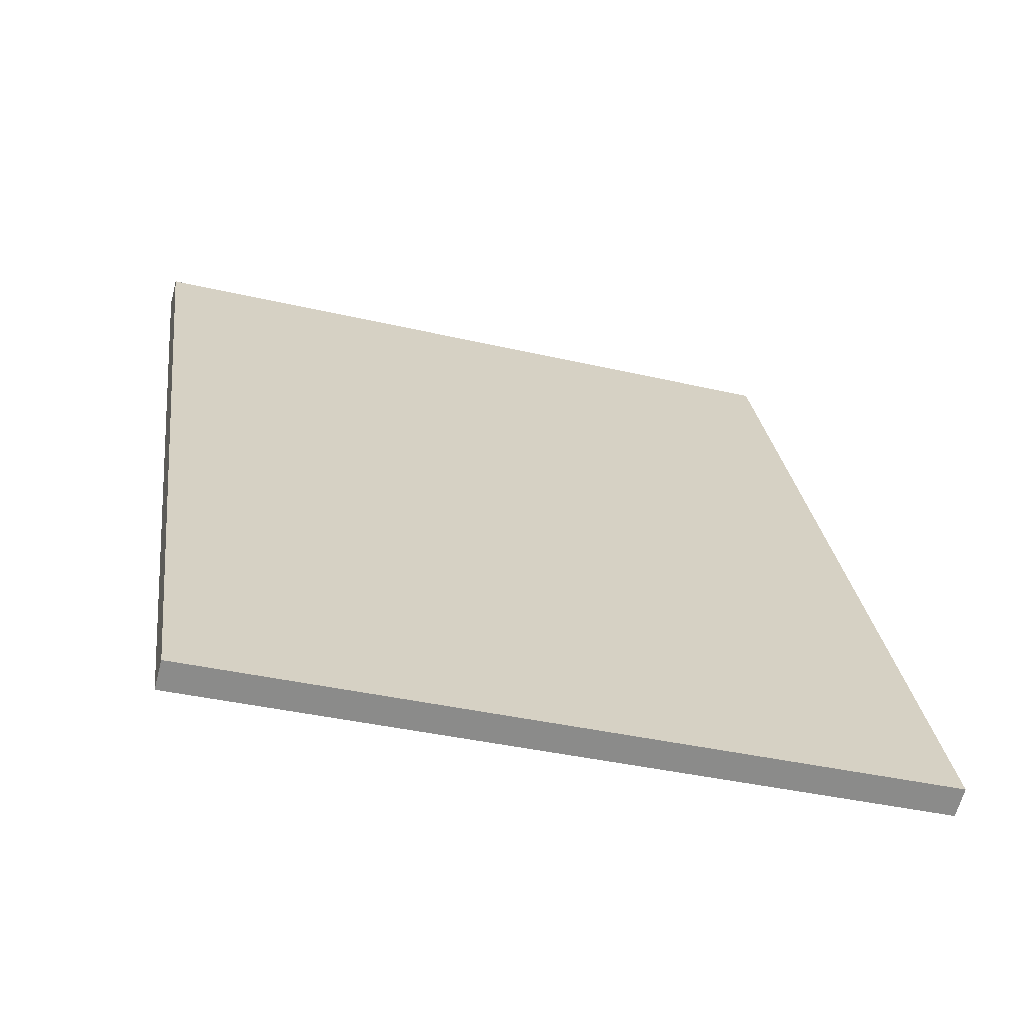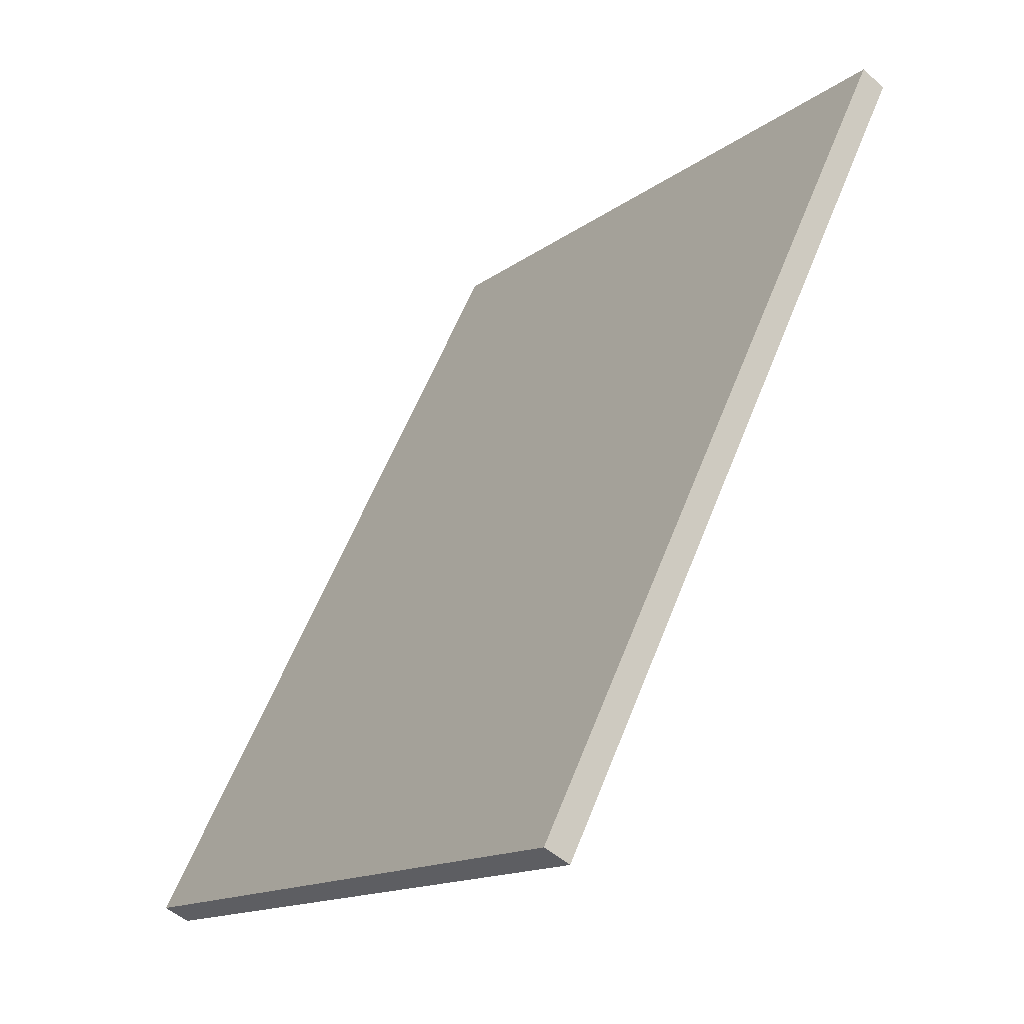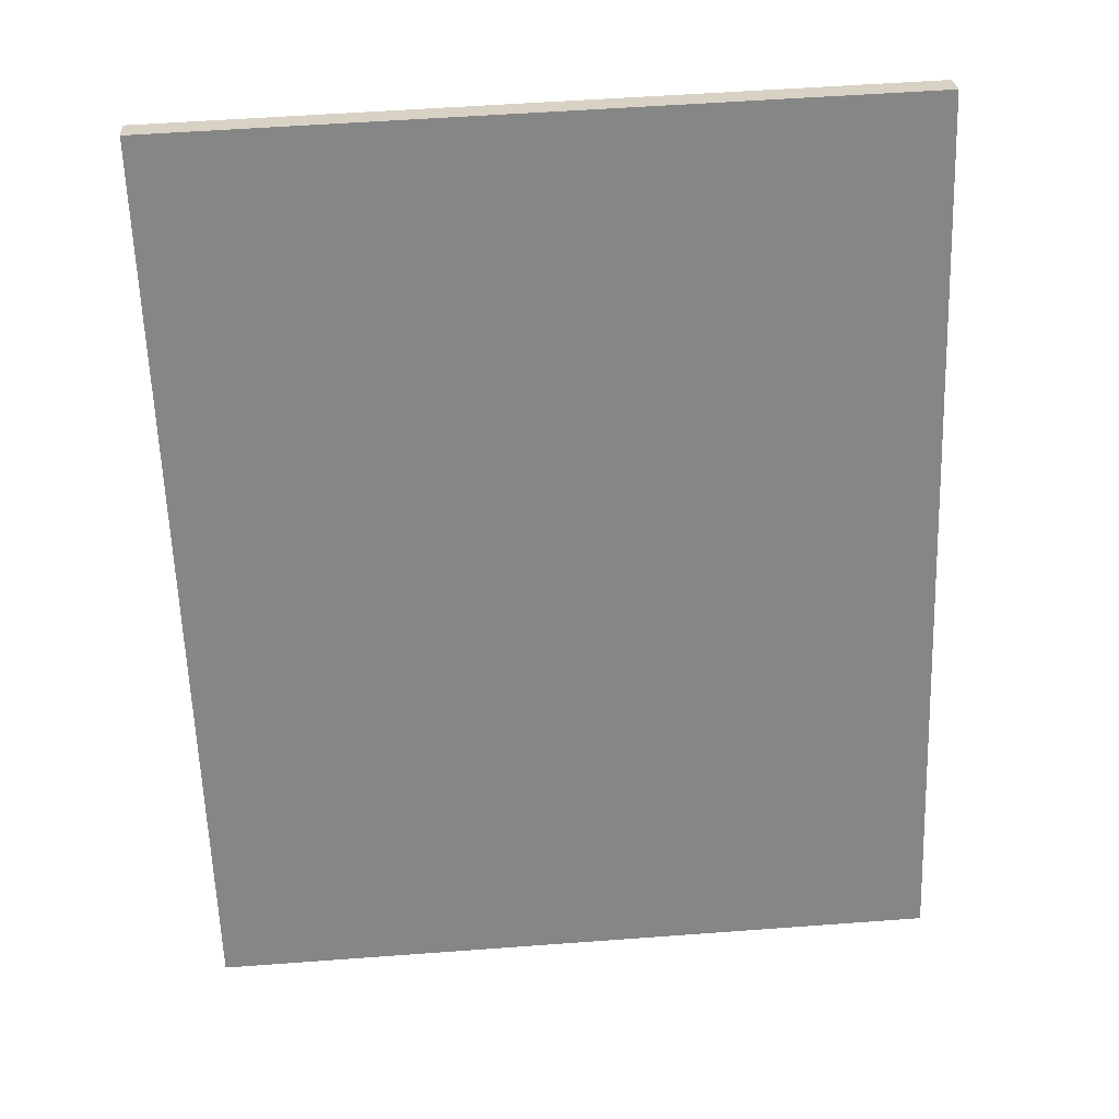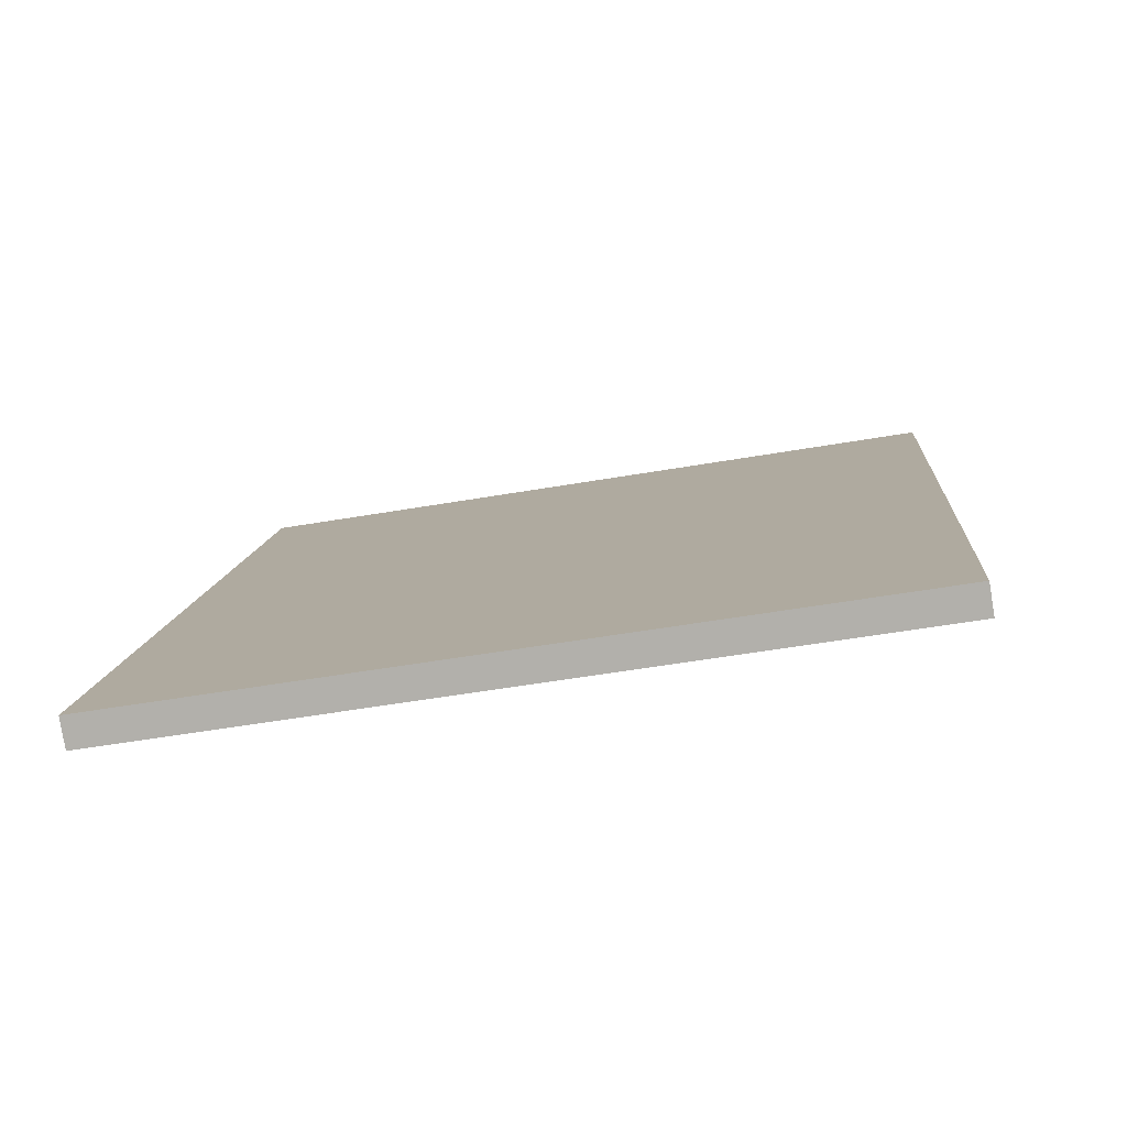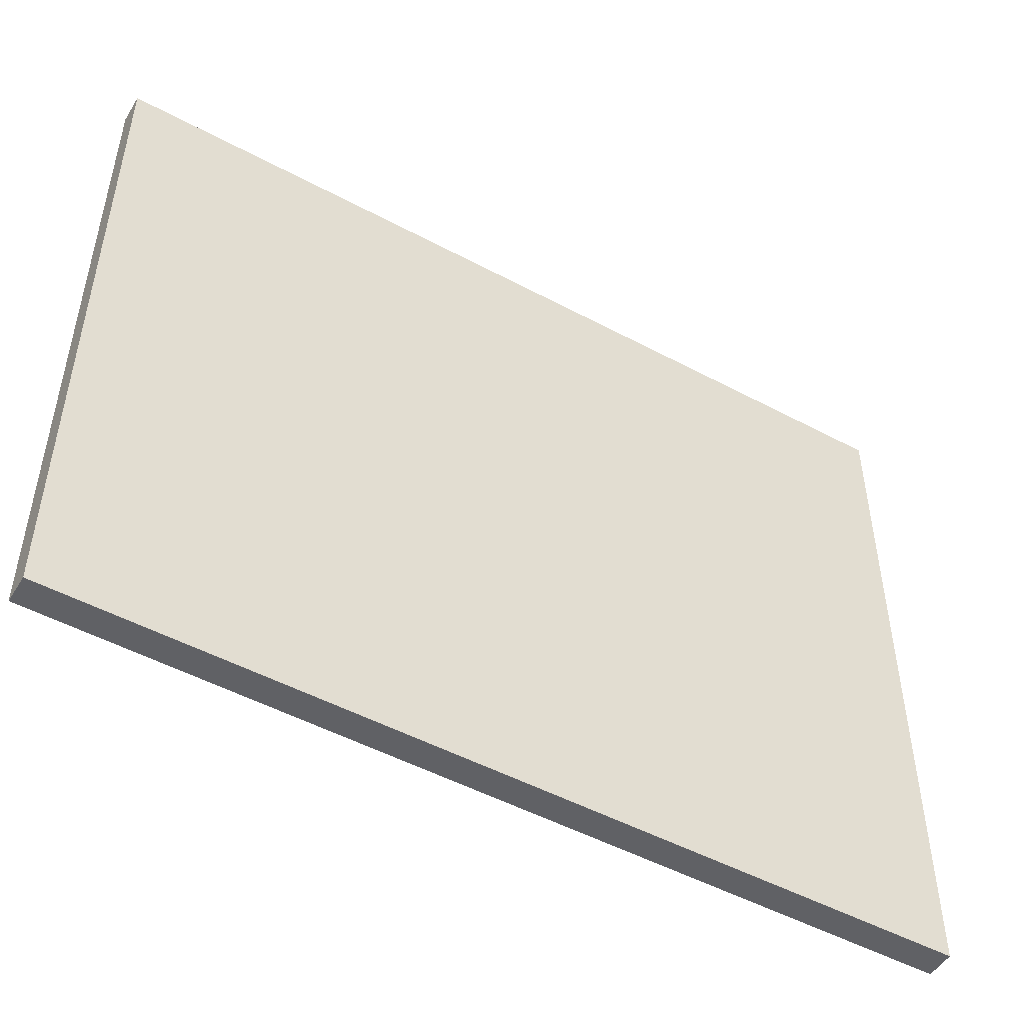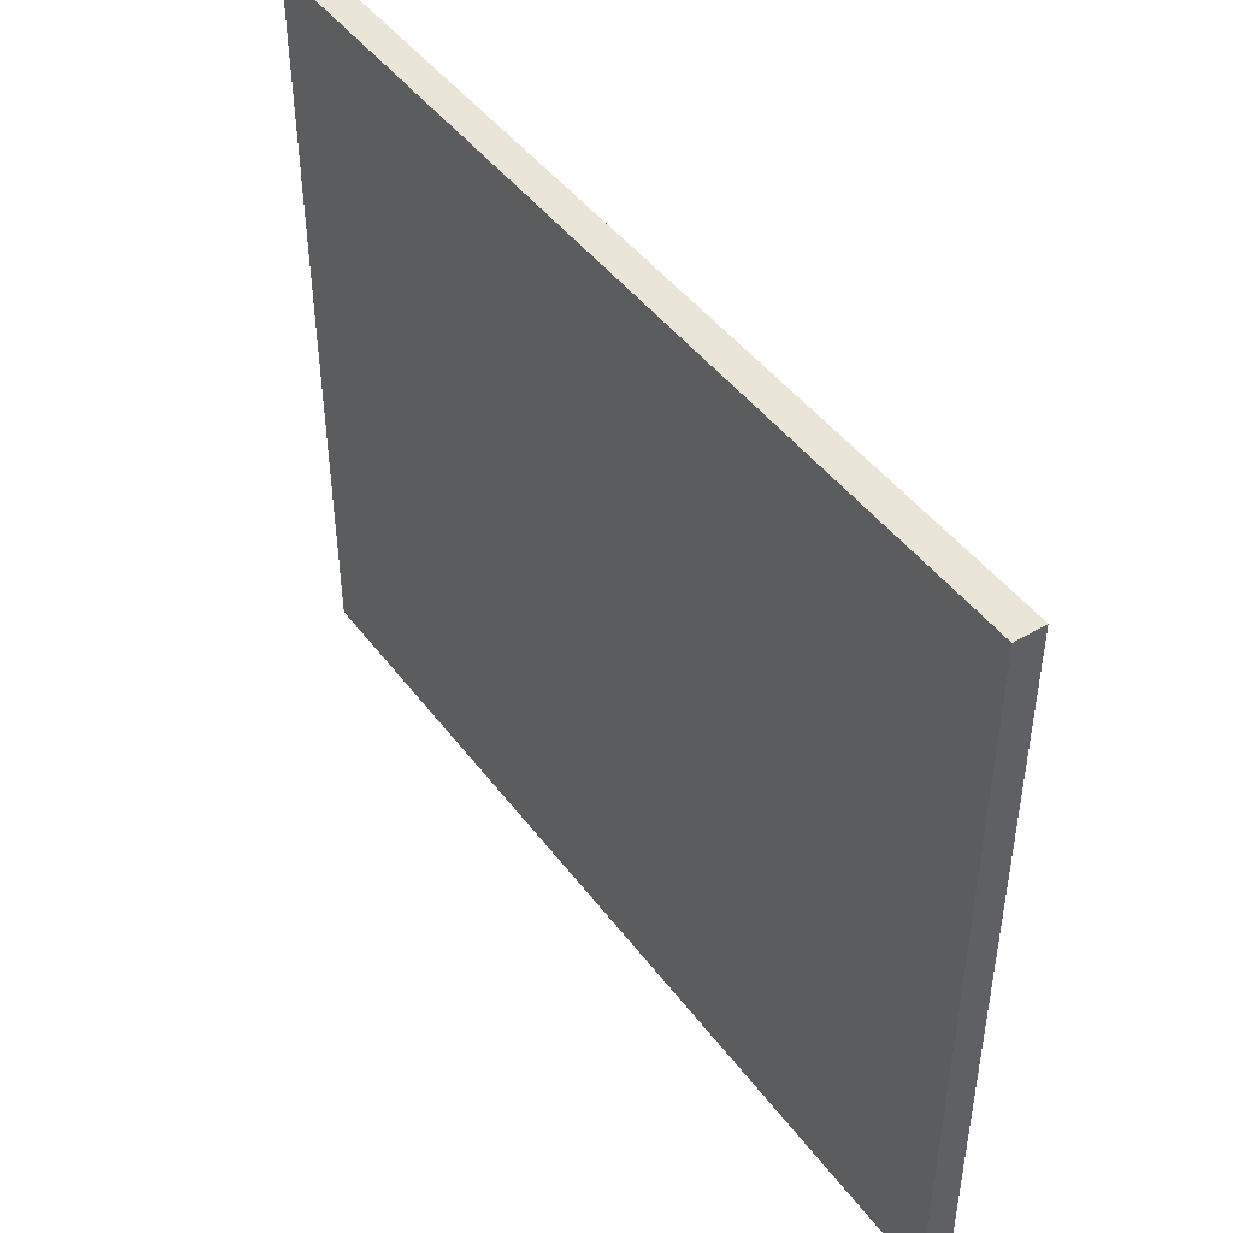
<metadata>
{"format":"obj","ext":"obj","renderer":"f3d","projection":"perspective","resolution":1024,"background":"white","views":[{"elev":-38.2,"azim":-106.5,"up":"+Z"},{"elev":-15.0,"azim":-33.5,"up":"+Z"},{"elev":54.3,"azim":-94.5,"up":"+Z"},{"elev":-53.9,"azim":-79.6,"up":"+Z"},{"elev":-50.0,"azim":85.6,"up":"+Y"},{"elev":45.8,"azim":171.6,"up":"+Y"}]}
</metadata>
<code>
v  0.254 7.08 -0.124
v  3.831 7.08 7.808
v  4.081 7.08 7.685
v  1.915 7.08 3.904
v  0 7.08 4.335e-16
v  3.831 -4.781e-16 7.808
v  4.081 -4.706e-16 7.685
v  0.254 7.593e-18 -0.124
v  0 0 0
v  1.915 -2.391e-16 3.904
g defaultobject
f 1 2 3
f 2 1 4
f 4 1 5
f 6 3 2
f 3 6 7
f 7 1 3
f 1 7 8
f 8 5 1
f 5 8 9
f 4 6 2
f 6 4 5
f 6 5 10
f 10 5 9
f 10 7 6
f 7 10 8
f 8 10 9

</code>
